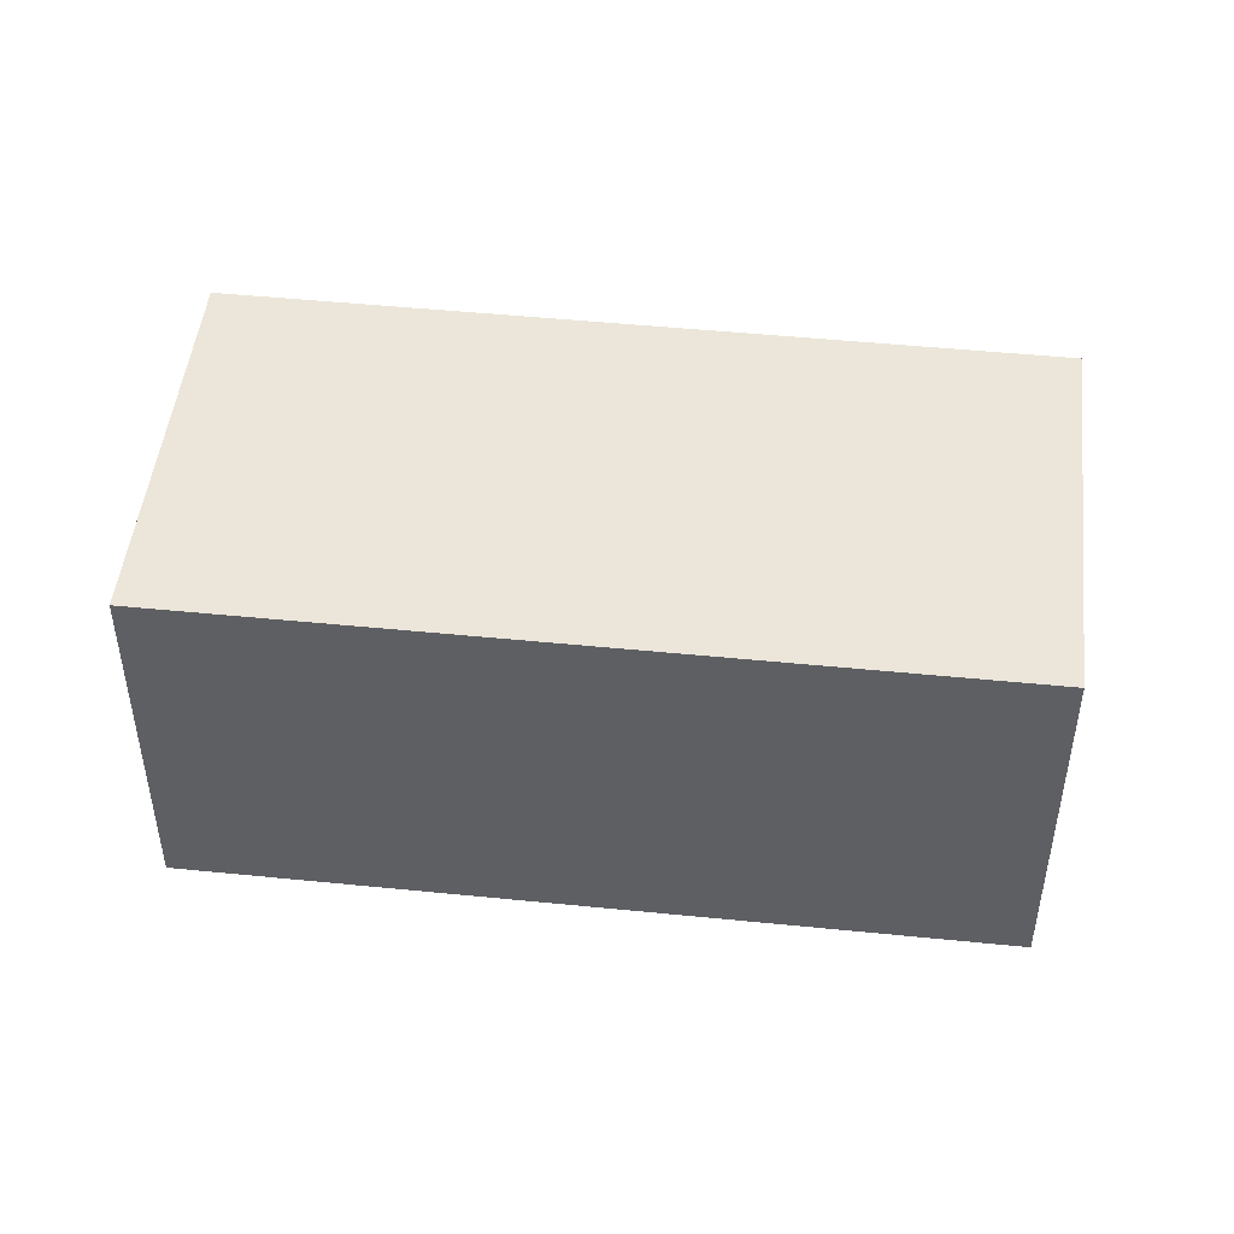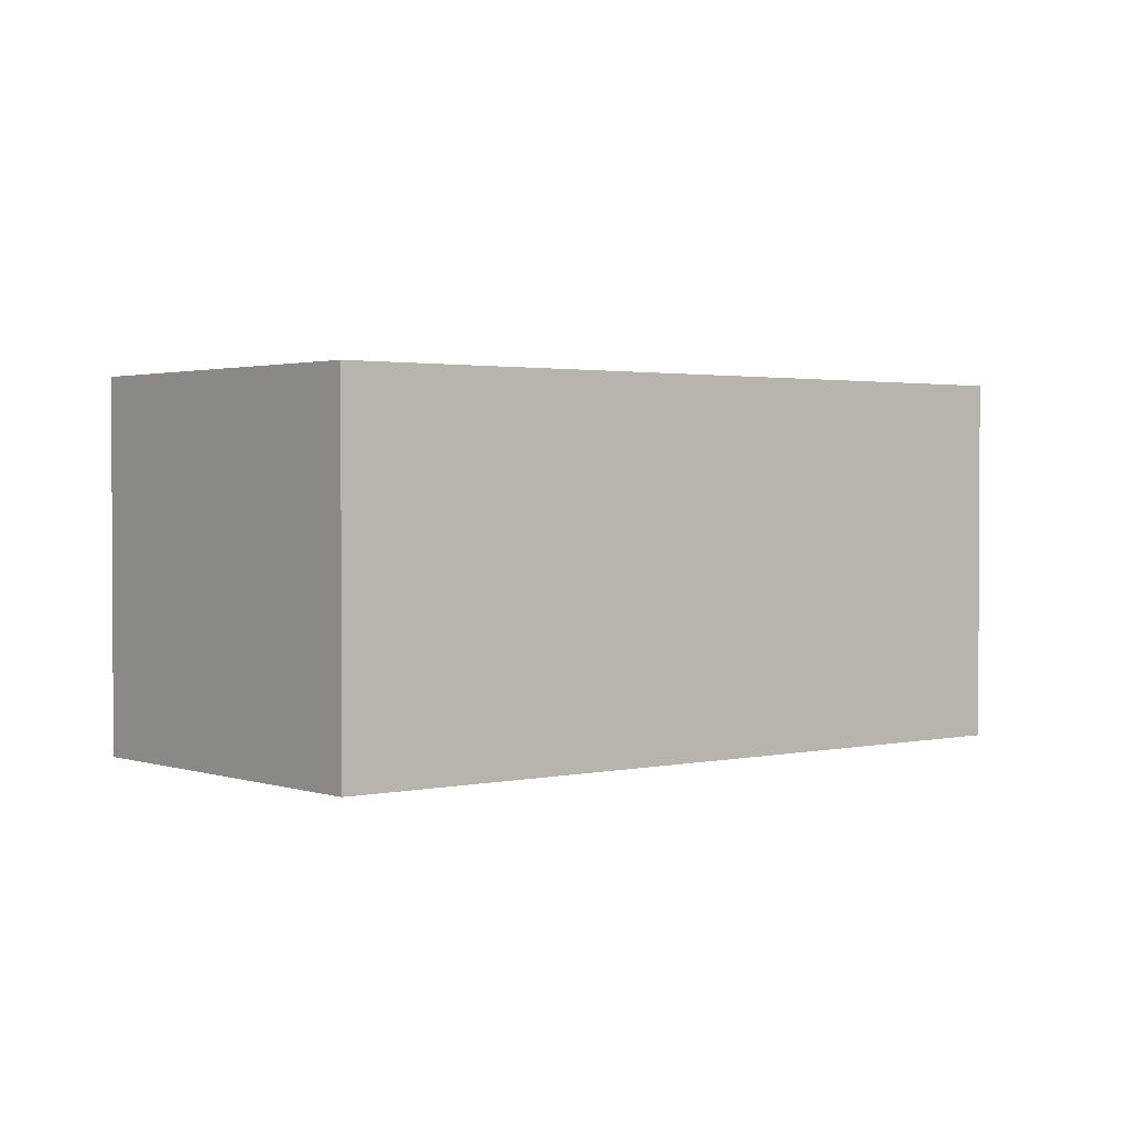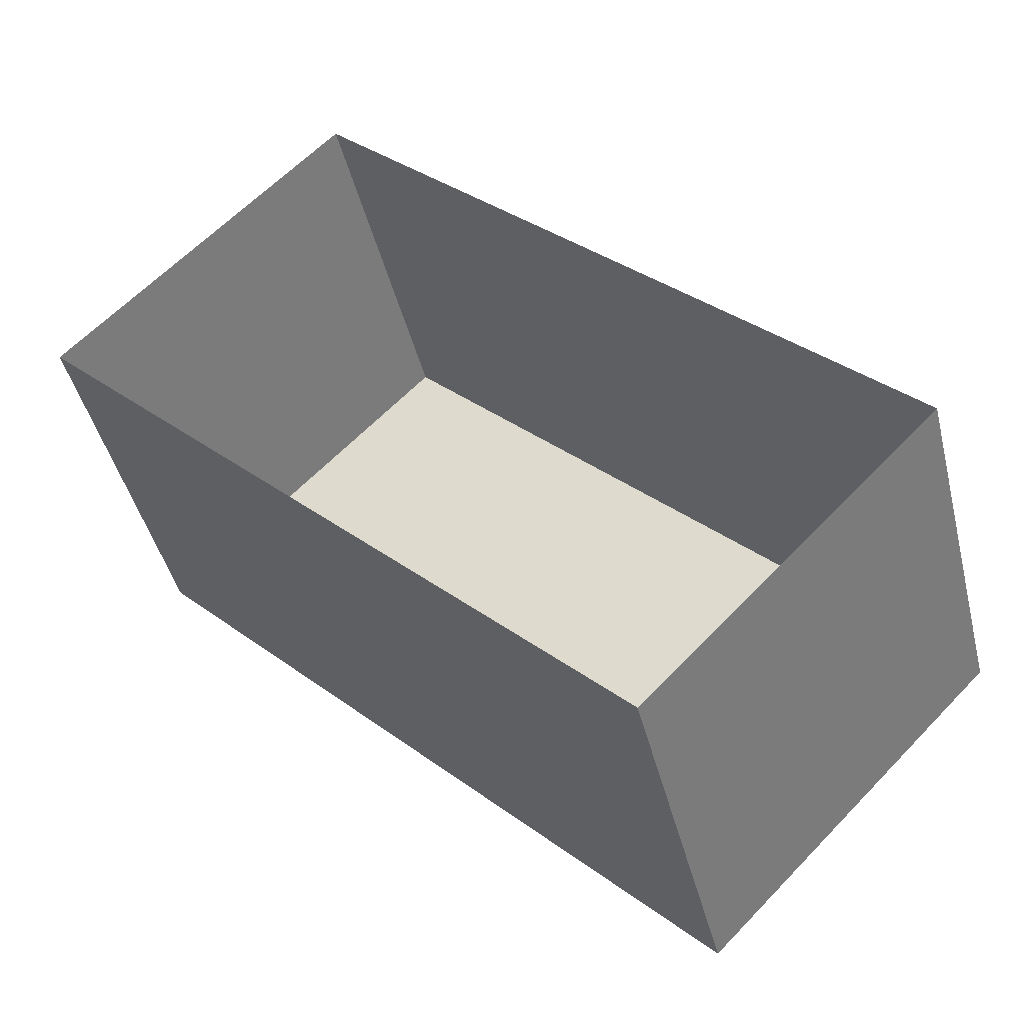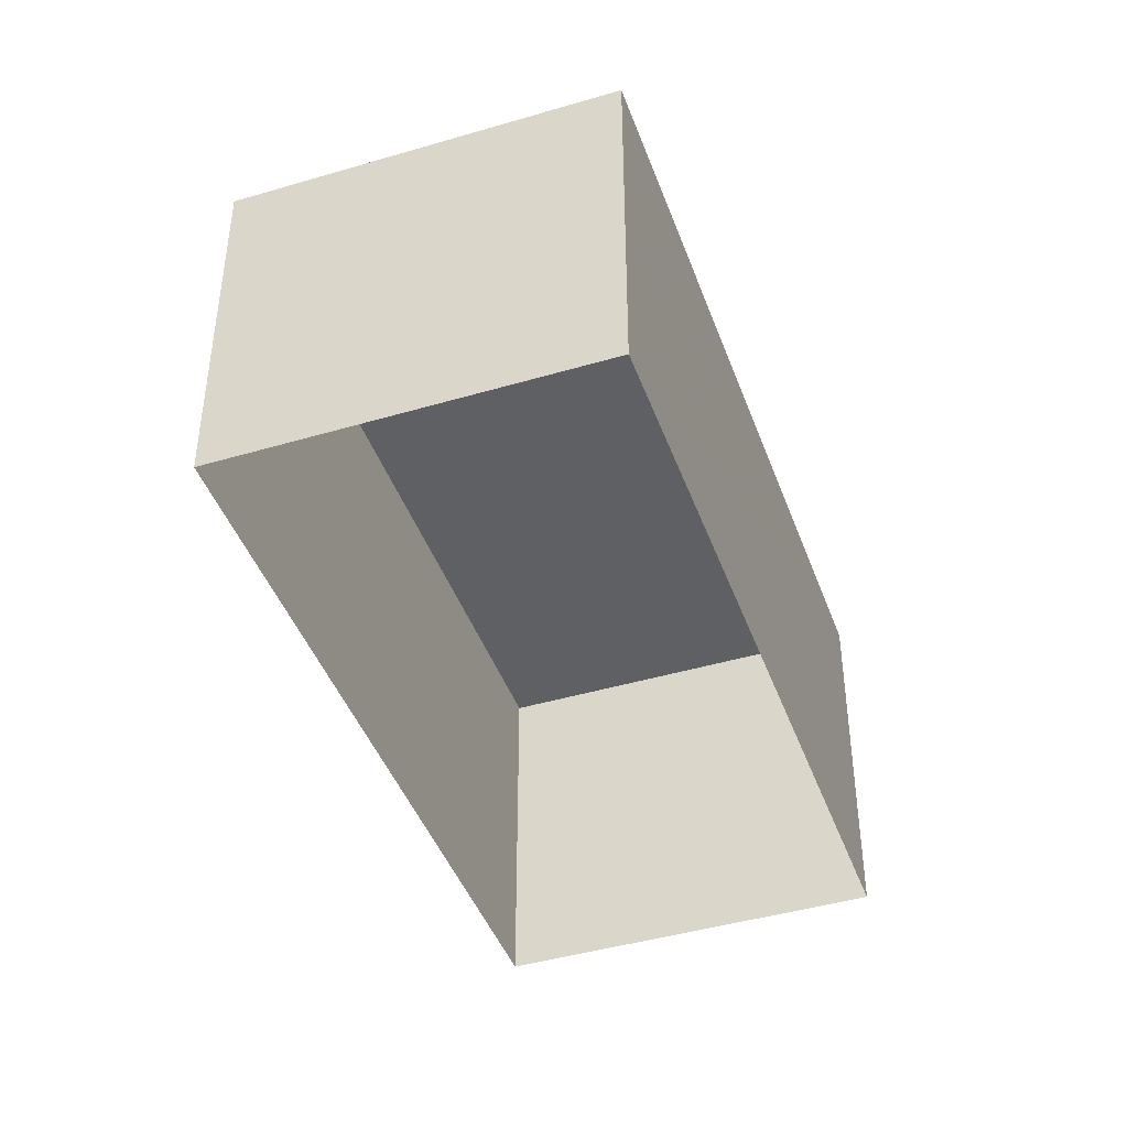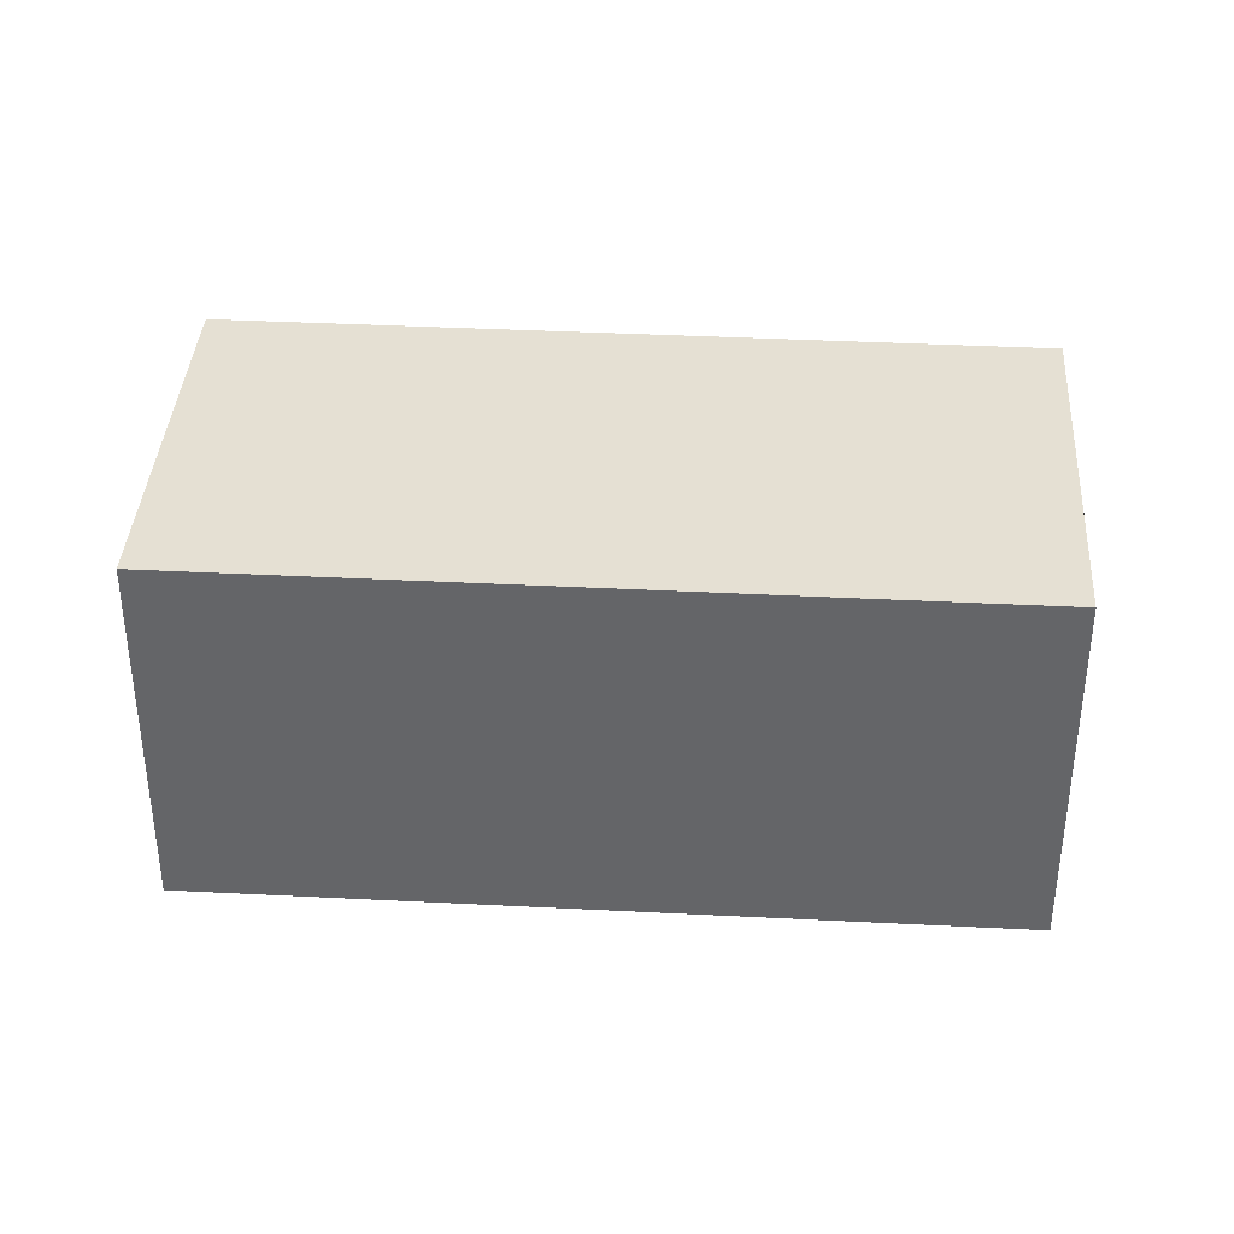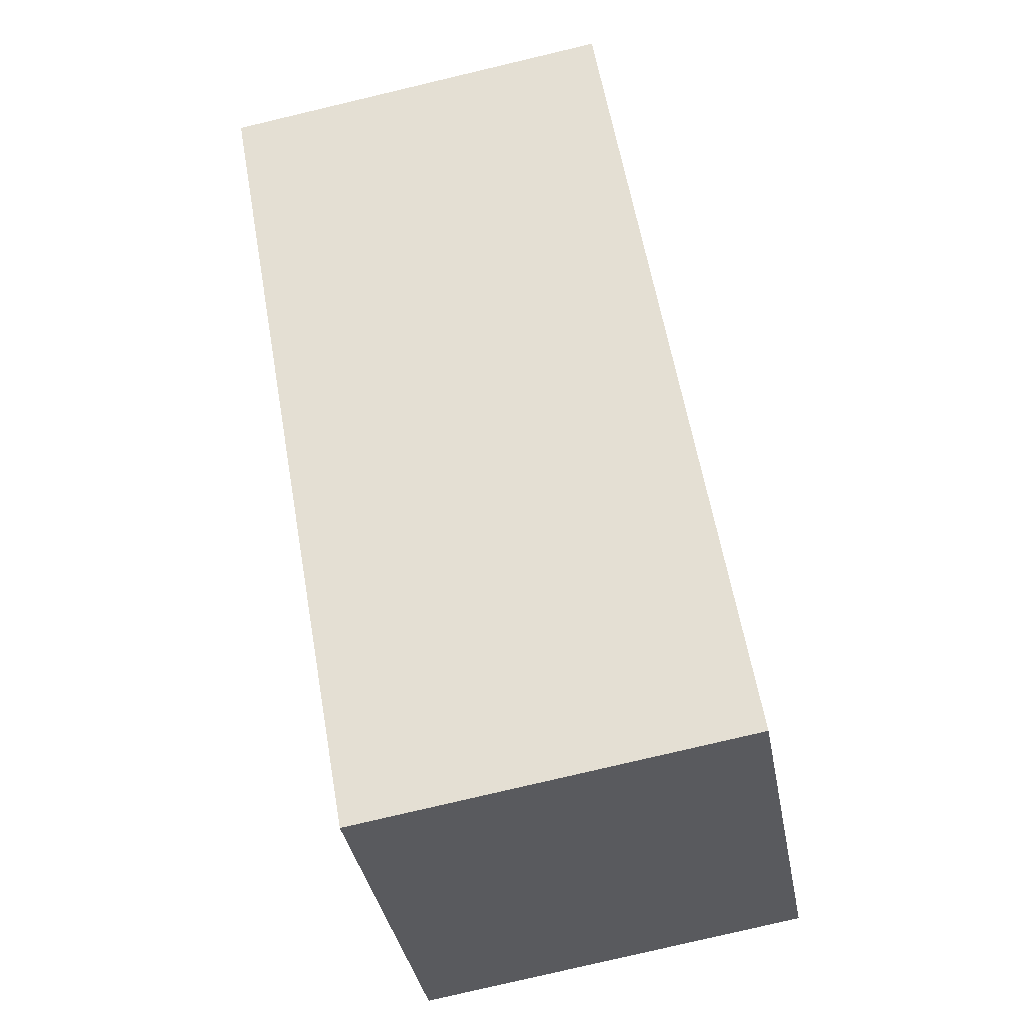
<metadata>
{"format":"obj","ext":"obj","renderer":"f3d","projection":"perspective","resolution":1024,"background":"white","views":[{"elev":48.3,"azim":50.9,"up":"+Z"},{"elev":1.8,"azim":-174.8,"up":"+Z"},{"elev":-43.6,"azim":-166.3,"up":"+Y"},{"elev":-43.4,"azim":153.7,"up":"+Z"},{"elev":38.0,"azim":48.2,"up":"+Z"},{"elev":-79.0,"azim":103.3,"up":"+Y"}]}
</metadata>
<code>
v -5493 -3.689e+04 2.201
v -5490 -3.689e+04 2.2
v -5496 -3.69e+04 2.199
v -5500 -3.689e+04 2.2
v -5493 -3.689e+04 6.578
v -5500 -3.689e+04 6.578
v -5496 -3.69e+04 6.576
v -5490 -3.689e+04 6.577
f 1 2 3
f 4 1 3
f 5 6 7
f 8 5 7
f 7 4 3
f 7 6 4
f 6 1 4
f 6 5 1
f 8 2 1
f 5 8 1
f 7 3 2
f 8 7 2

</code>
